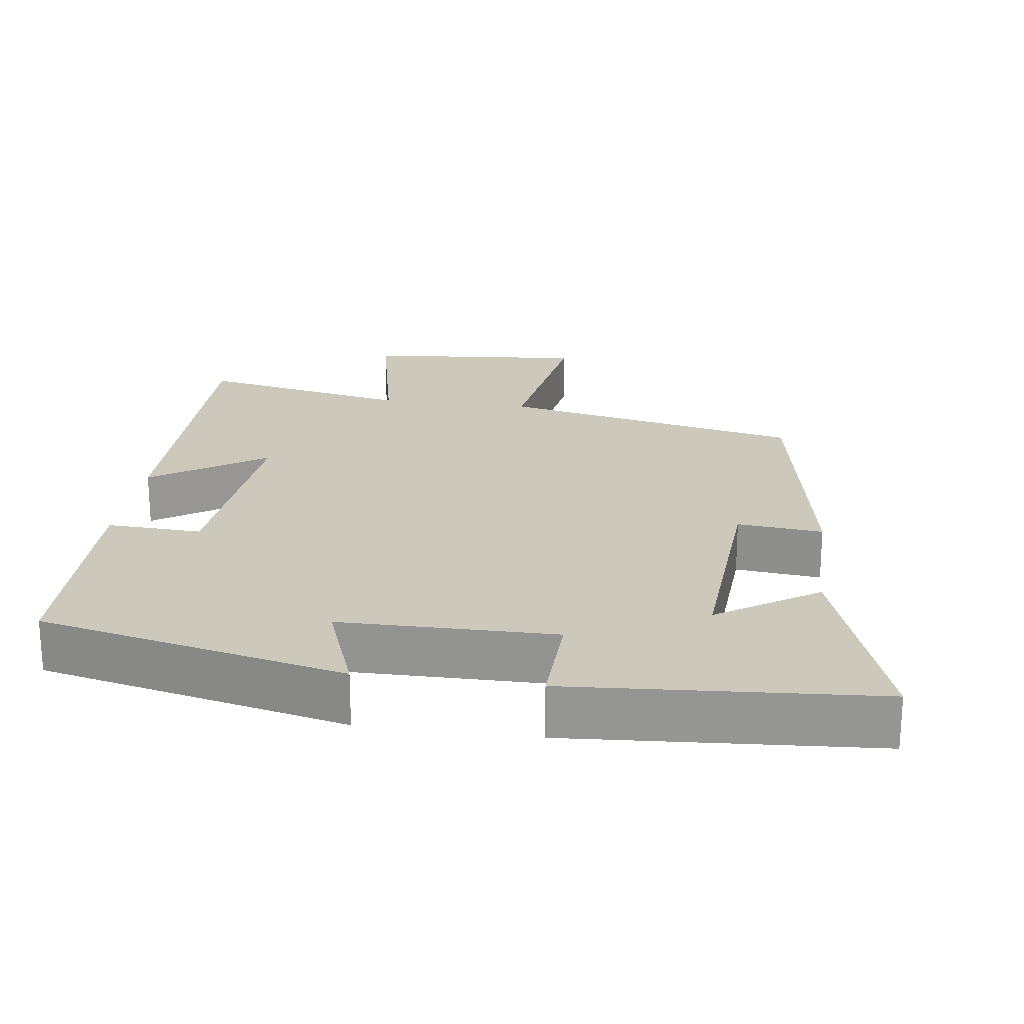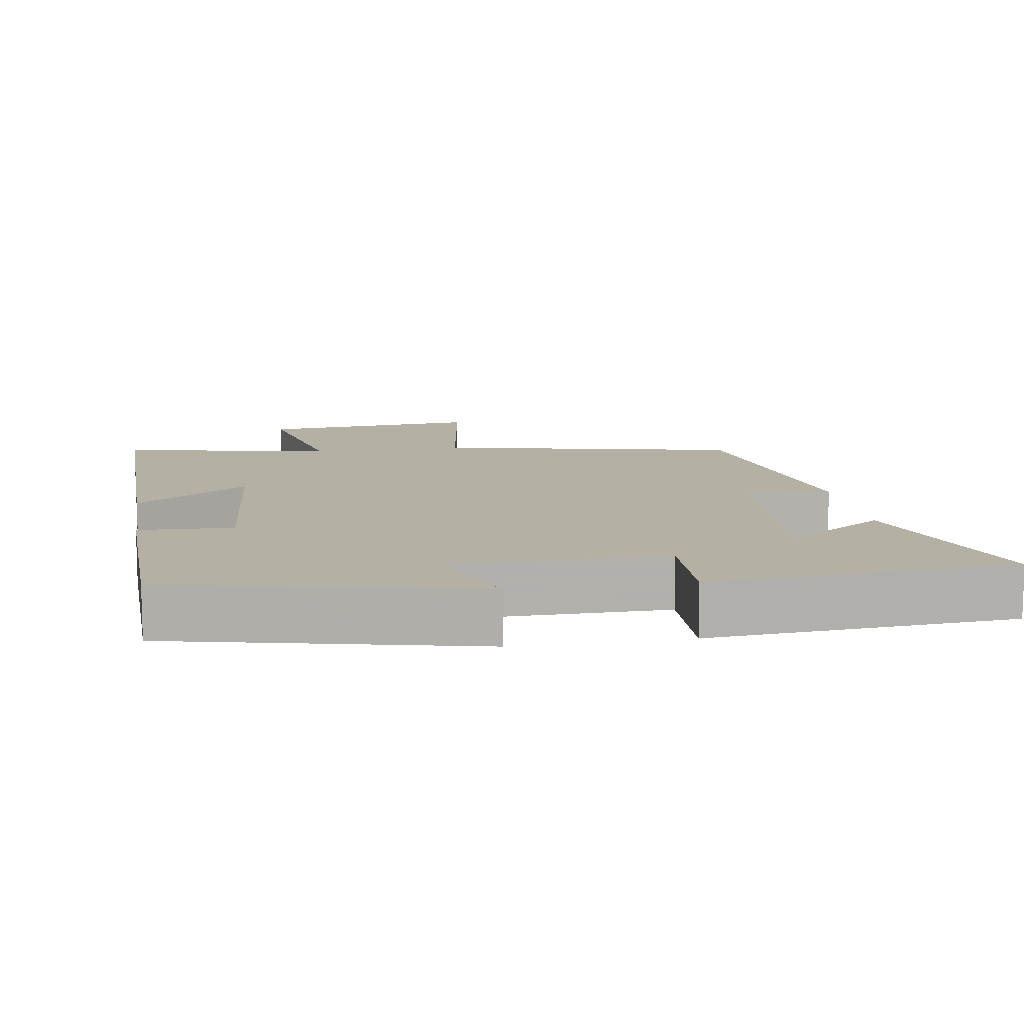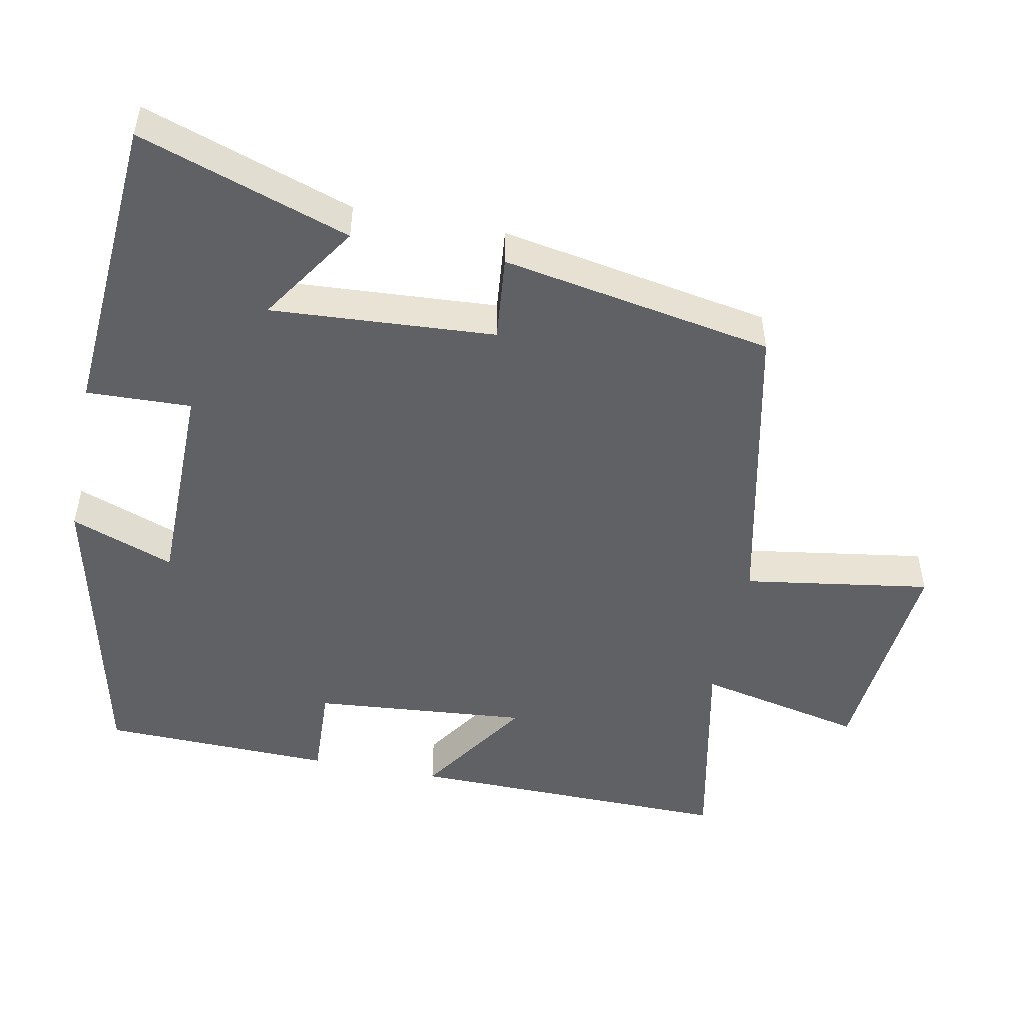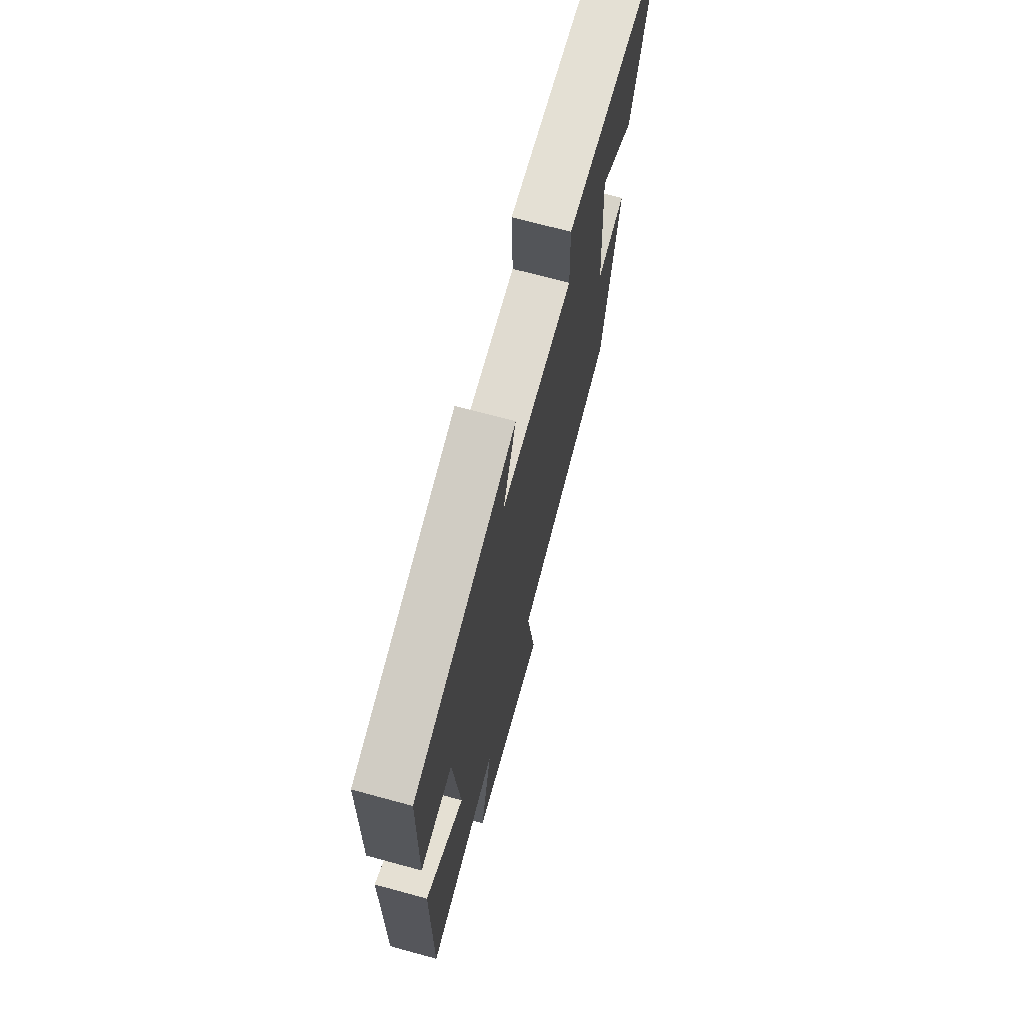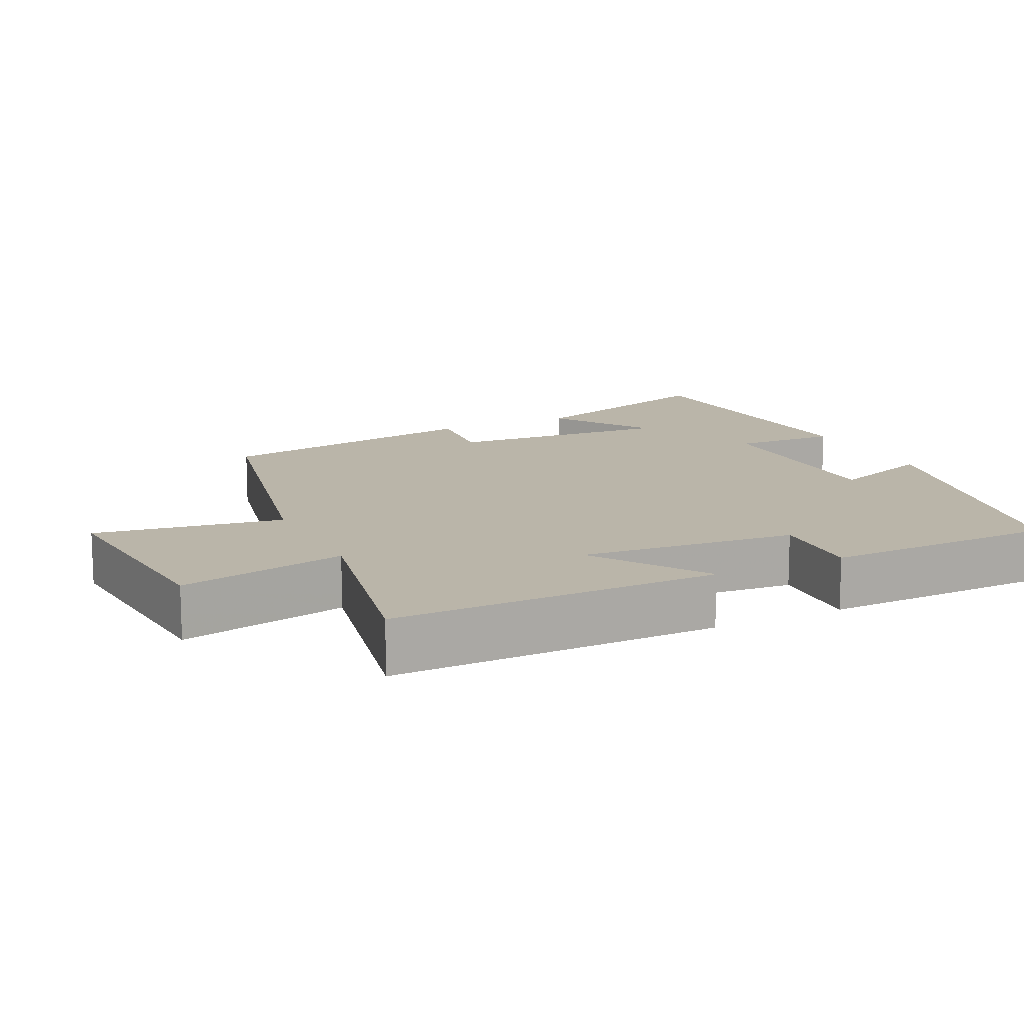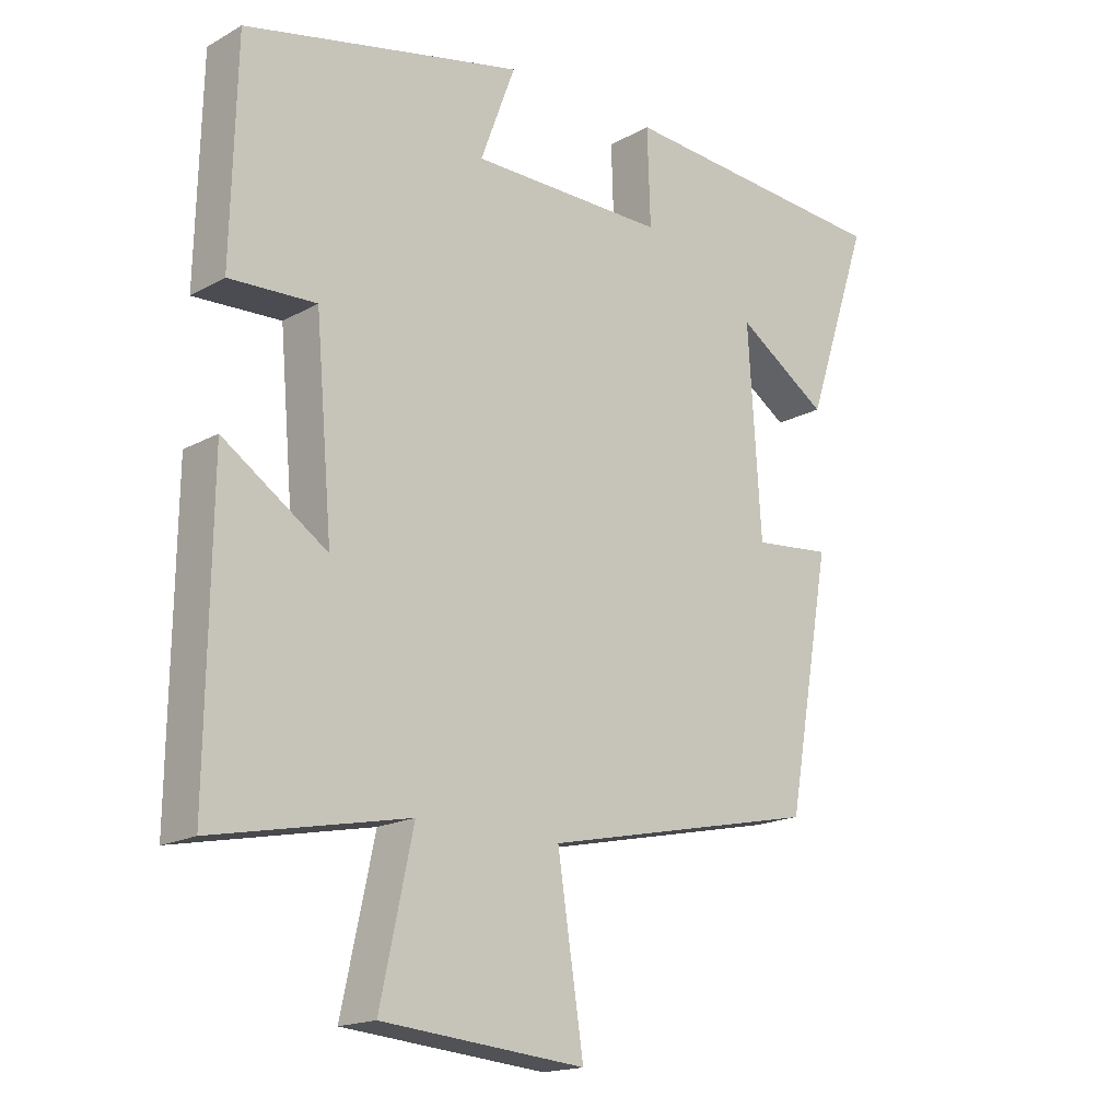
<metadata>
{"format":"obj","ext":"obj","renderer":"f3d","projection":"perspective","resolution":1024,"background":"white","views":[{"elev":22.1,"azim":7.8,"up":"+Y"},{"elev":11.4,"azim":-9.2,"up":"+Y"},{"elev":-49.9,"azim":78.8,"up":"+Y"},{"elev":70.4,"azim":-74.8,"up":"+Z"},{"elev":13.5,"azim":-115.7,"up":"+Y"},{"elev":-17.4,"azim":-42.5,"up":"+Z"}]}
</metadata>
<code>
v 0.433 0.07 -0.409
v 0.011 0.07 -0.5
v 0.051 0.07 -0.761
v -0.259 0.07 -0.733
v -0.209 0.07 -0.5
v -0.506 0.07 -0.561
v -0.5 0.07 -0.107
v -0.342 0.07 -0.213
v -0.368 0.07 0.087
v -0.5 0.07 0.081
v -0.492 0.07 0.404
v -0.067 0.07 0.5
v -0.12 0.07 0.356
v 0.178 0.07 0.354
v 0.173 0.07 0.5
v 0.598 0.07 0.47
v 0.5 0.07 0.177
v 0.361 0.07 0.269
v 0.381 0.07 -0.043
v 0.5 0.07 -0.031
v 0.433 0 -0.409
v 0.011 0 -0.5
v 0.051 0 -0.761
v -0.259 0 -0.733
v -0.209 0 -0.5
v -0.506 0 -0.561
v -0.5 0 -0.107
v -0.342 0 -0.213
v -0.368 0 0.087
v -0.5 0 0.081
v -0.492 0 0.404
v -0.067 0 0.5
v -0.12 0 0.356
v 0.178 0 0.354
v 0.173 0 0.5
v 0.598 0 0.47
v 0.5 0 0.177
v 0.361 0 0.269
v 0.381 0 -0.043
v 0.5 0 -0.031
f 19 20 1 2
f 18 19 2
f 15 16 17 18
f 14 15 18
f 13 14 18 2
f 10 11 12 13
f 9 10 13
f 8 9 13 2
f 5 6 7 8
f 5 8 2 3
f 3 4 5
f 22 21 40 39
f 22 39 38
f 38 37 36 35
f 38 35 34
f 22 38 34 33
f 33 32 31 30
f 33 30 29
f 22 33 29 28
f 28 27 26 25
f 23 22 28 25
f 25 24 23
f 1 21 22 2
f 2 22 23 3
f 3 23 24 4
f 4 24 25 5
f 5 25 26 6
f 6 26 27 7
f 7 27 28 8
f 8 28 29 9
f 9 29 30 10
f 10 30 31 11
f 11 31 32 12
f 12 32 33 13
f 13 33 34 14
f 14 34 35 15
f 15 35 36 16
f 16 36 37 17
f 17 37 38 18
f 18 38 39 19
f 19 39 40 20
f 20 40 21 1

</code>
